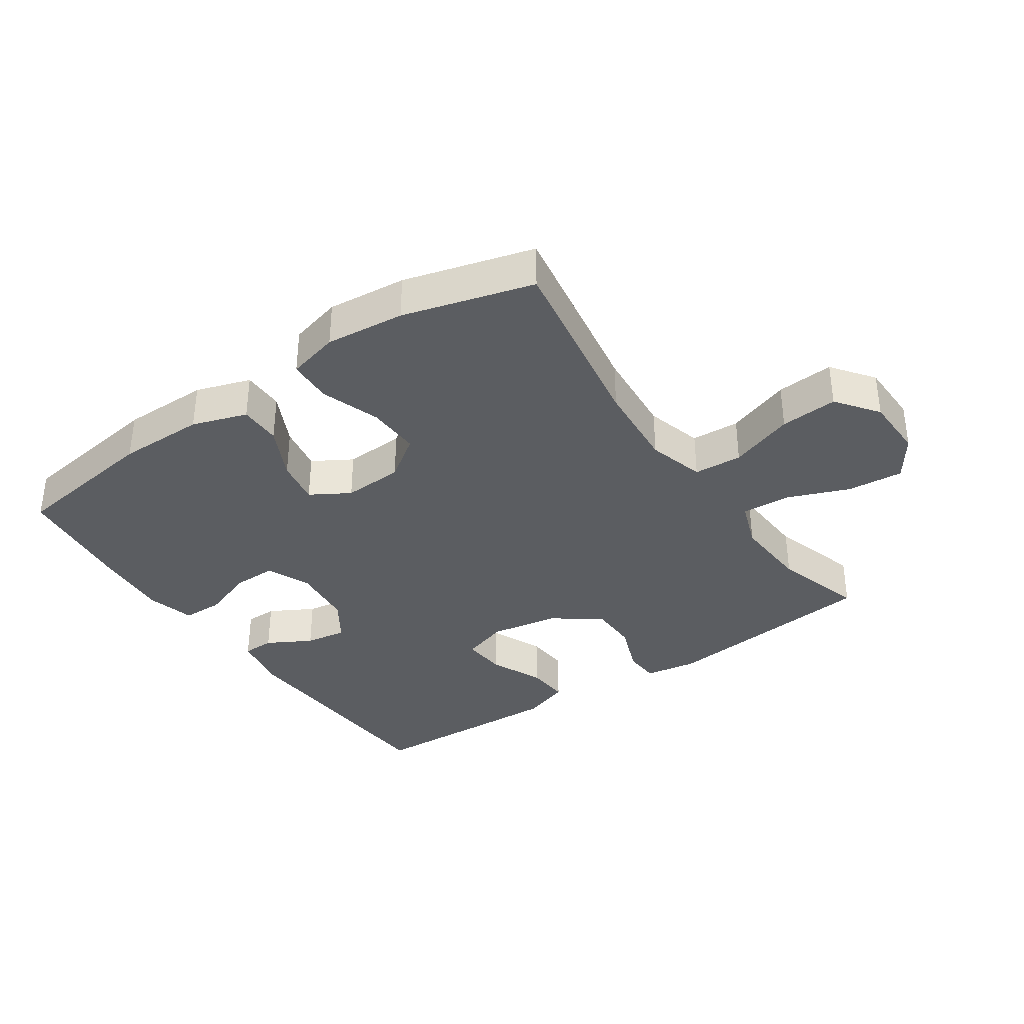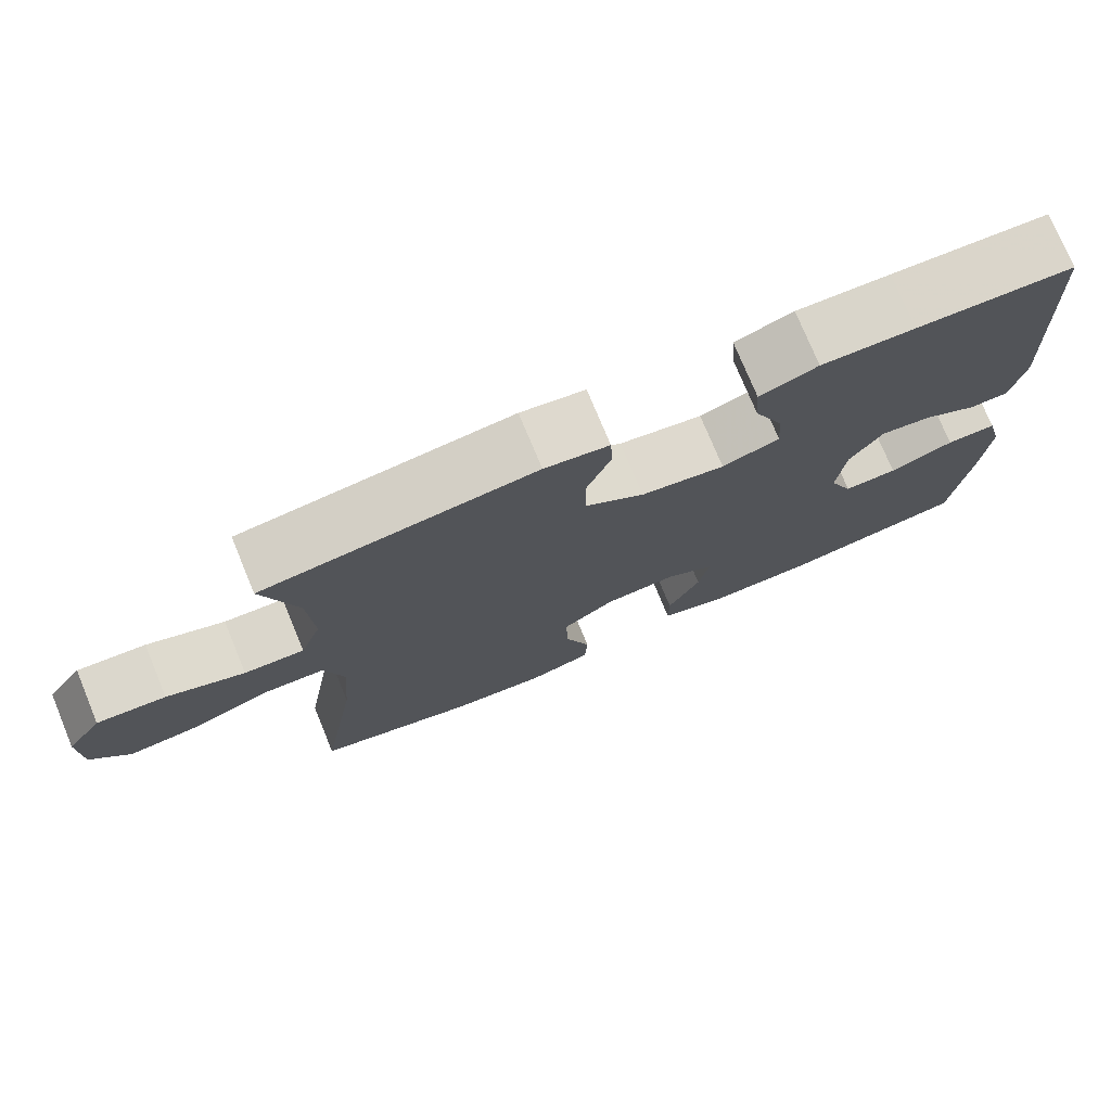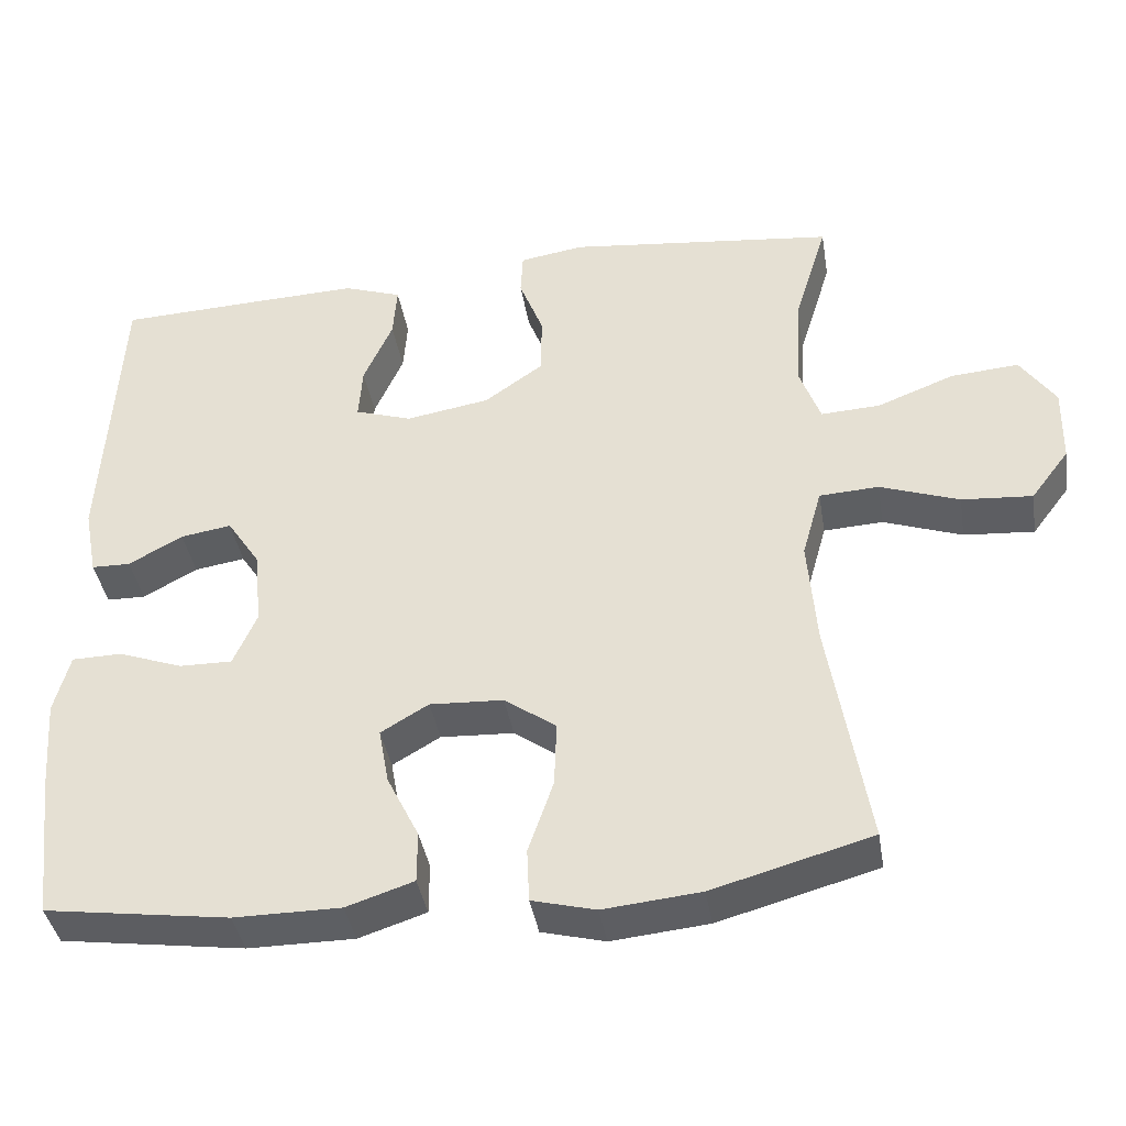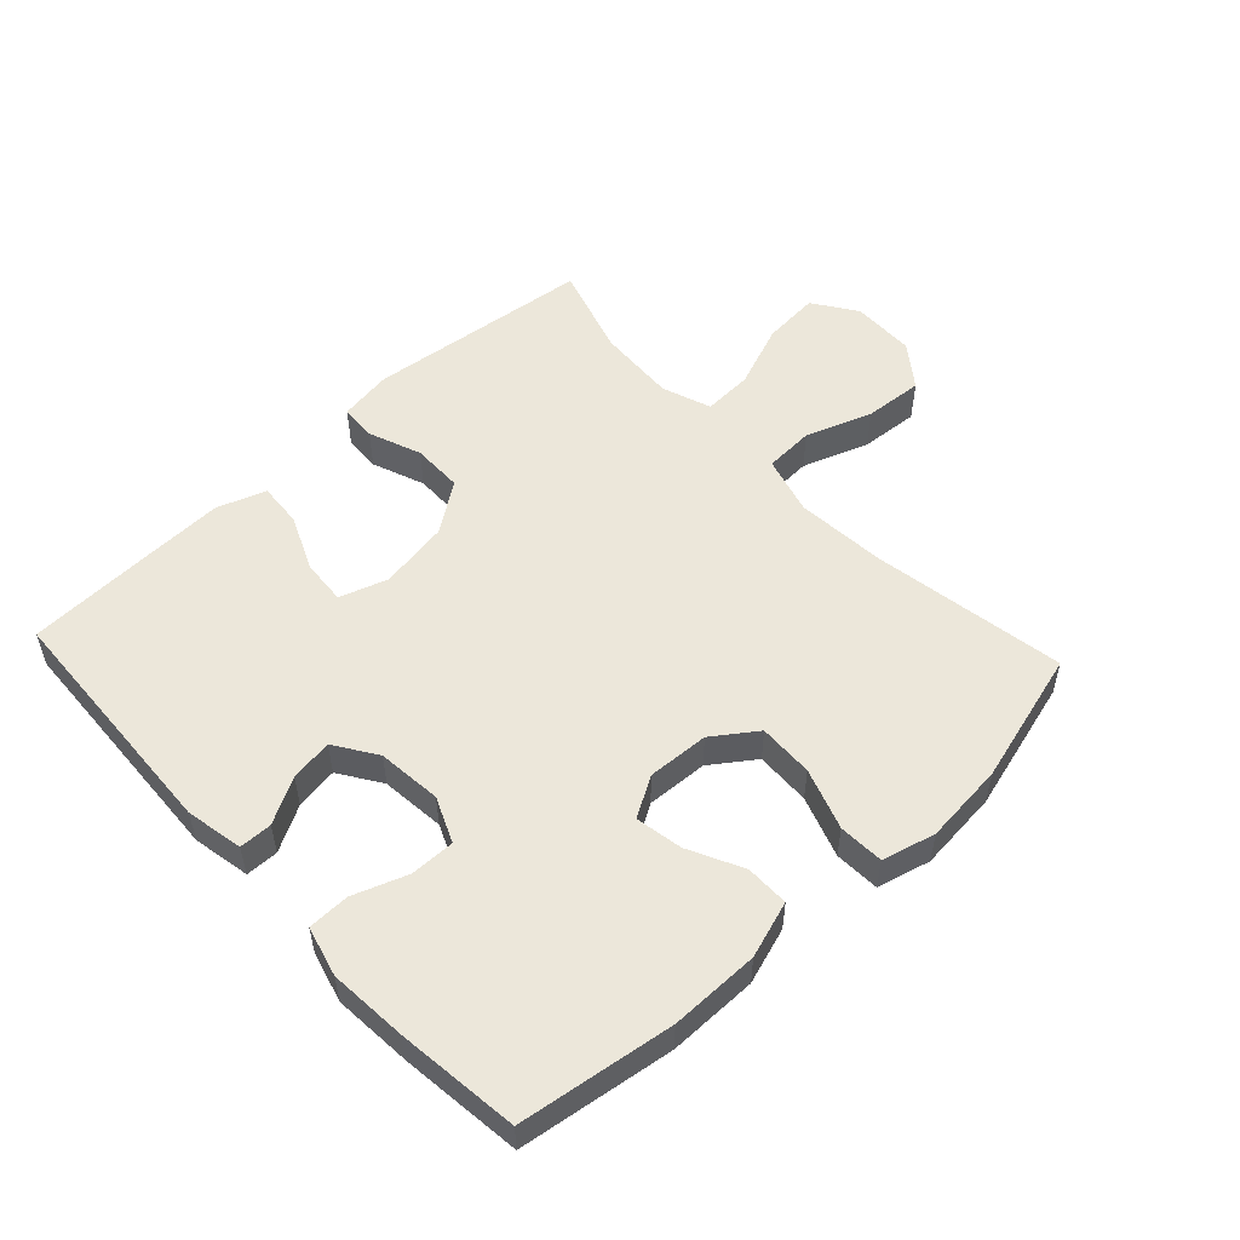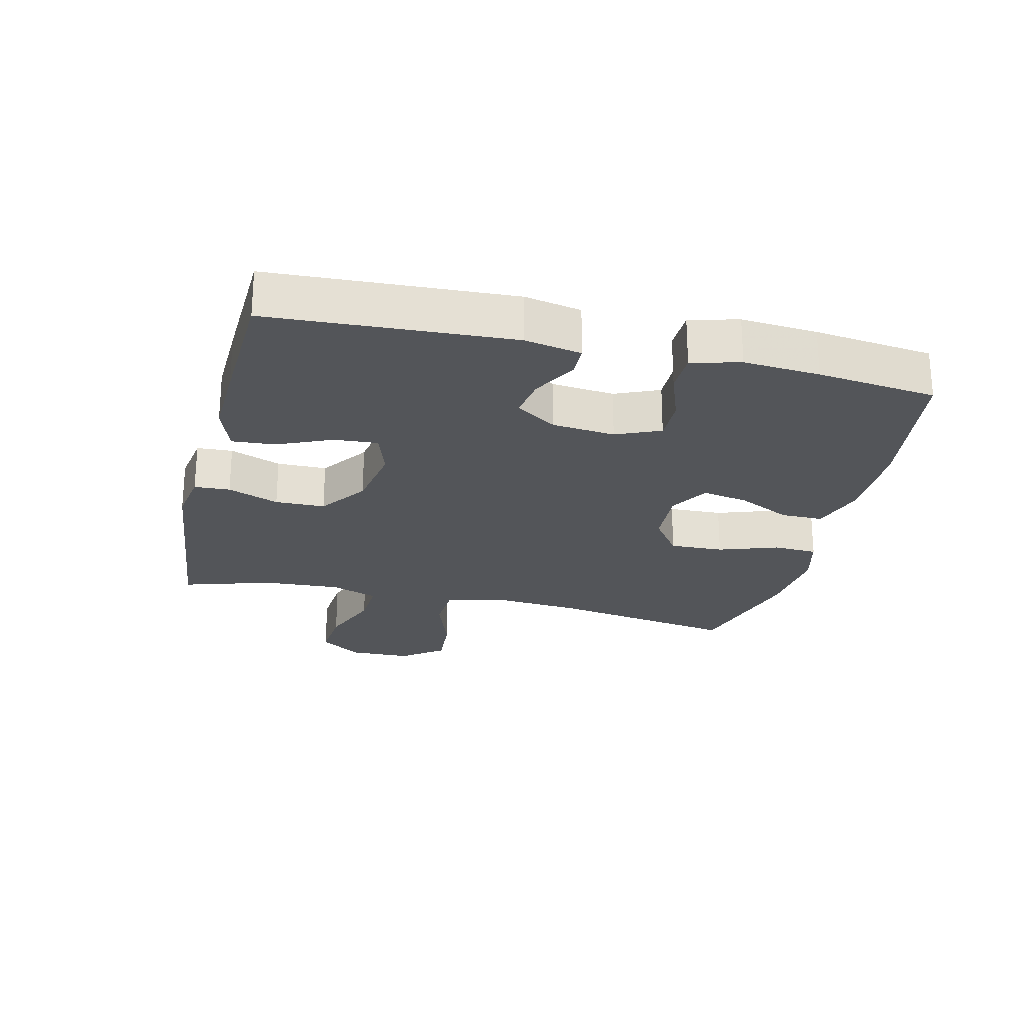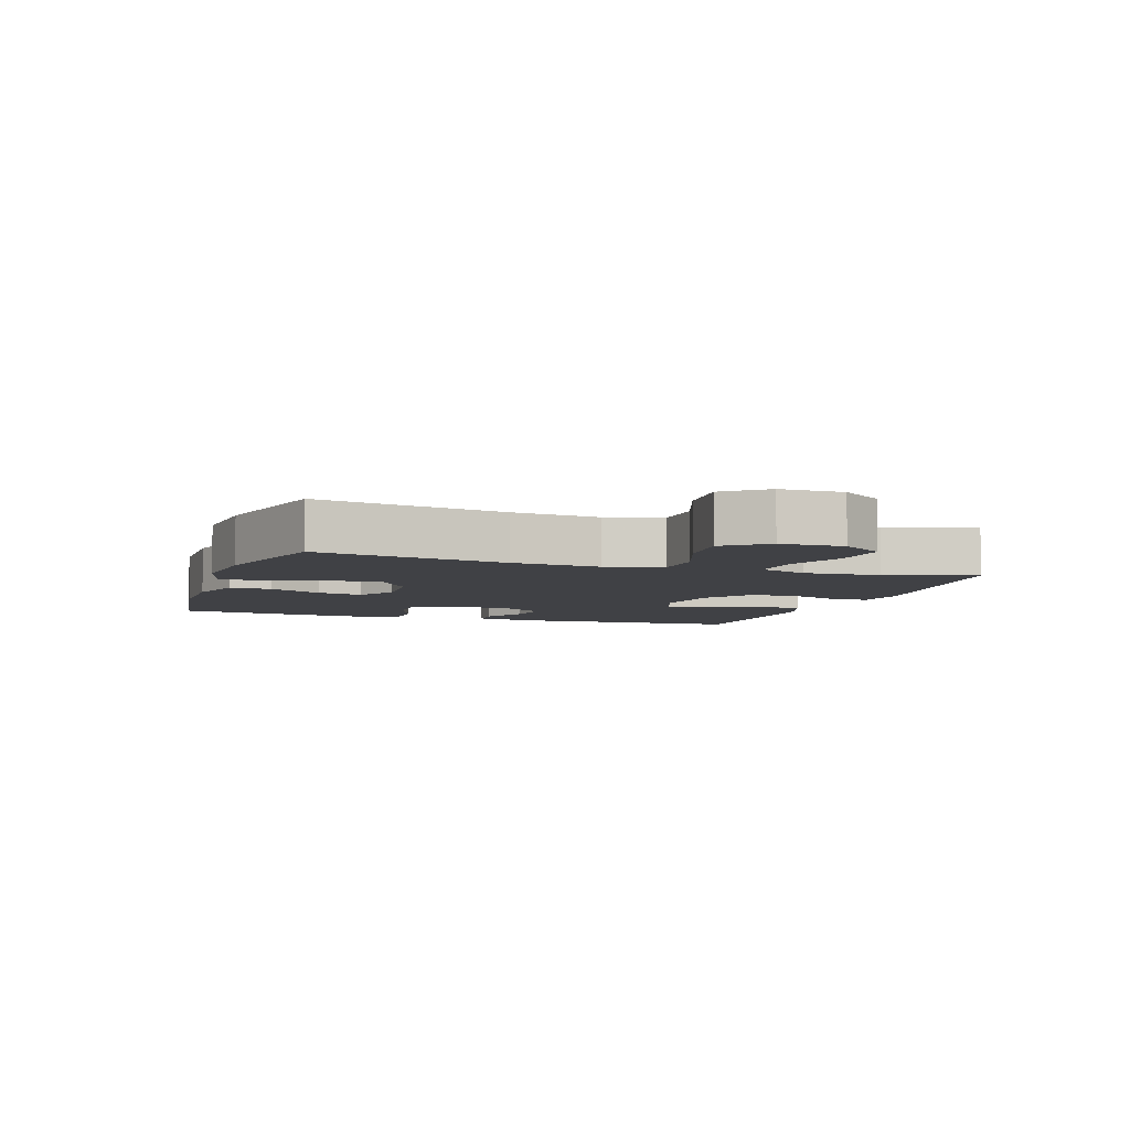
<metadata>
{"format":"obj","ext":"obj","renderer":"f3d","projection":"perspective","resolution":1024,"background":"white","views":[{"elev":-35.7,"azim":-145.7,"up":"+Y"},{"elev":75.6,"azim":-22.5,"up":"+Z"},{"elev":-39.8,"azim":-170.6,"up":"+Z"},{"elev":53.5,"azim":137.0,"up":"+Y"},{"elev":-24.2,"azim":76.5,"up":"+Y"},{"elev":-5.9,"azim":-108.5,"up":"+Y"}]}
</metadata>
<code>
v 0.5 0.07 0.5
v 0.52 0.07 0.123
v 0.503 0.07 0.035
v 0.453 0.07 0.034
v 0.384 0.07 0.072
v 0.319 0.07 0.082
v 0.277 0.07 0.018
v 0.267 0.07 -0.08
v 0.297 0.07 -0.149
v 0.365 0.07 -0.148
v 0.447 0.07 -0.118
v 0.511 0.07 -0.119
v 0.531 0.07 -0.195
v 0.522 0.07 -0.314
v 0.5 0.07 -0.5
v 0.265 0.07 -0.534
v 0.129 0.07 -0.534
v 0.043 0.07 -0.506
v 0.043 0.07 -0.44
v 0.084 0.07 -0.357
v 0.097 0.07 -0.285
v 0.036 0.07 -0.249
v -0.058 0.07 -0.254
v -0.124 0.07 -0.301
v -0.121 0.07 -0.385
v -0.089 0.07 -0.478
v -0.092 0.07 -0.547
v -0.173 0.07 -0.568
v -0.297 0.07 -0.556
v -0.5 0.07 -0.5
v -0.451 0.07 -0.204
v -0.44 0.07 -0.066
v -0.465 0.07 0.023
v -0.541 0.07 0.027
v -0.642 0.07 -0.009
v -0.732 0.07 -0.016
v -0.781 0.07 0.049
v -0.783 0.07 0.147
v -0.738 0.07 0.213
v -0.651 0.07 0.206
v -0.553 0.07 0.168
v -0.477 0.07 0.164
v -0.45 0.07 0.239
v -0.457 0.07 0.36
v -0.5 0.07 0.5
v -0.156 0.07 0.539
v -0.074 0.07 0.526
v -0.071 0.07 0.47
v -0.102 0.07 0.39
v -0.101 0.07 0.312
v -0.026 0.07 0.259
v 0.081 0.07 0.241
v 0.154 0.07 0.265
v 0.149 0.07 0.334
v 0.112 0.07 0.418
v 0.107 0.07 0.486
v 0.181 0.07 0.512
v 0.3 0.07 0.508
v 0.5 0 0.5
v 0.52 0 0.123
v 0.503 0 0.035
v 0.453 0 0.034
v 0.384 0 0.072
v 0.319 0 0.082
v 0.277 0 0.018
v 0.267 0 -0.08
v 0.297 0 -0.149
v 0.365 0 -0.148
v 0.447 0 -0.118
v 0.511 0 -0.119
v 0.531 0 -0.195
v 0.522 0 -0.314
v 0.5 0 -0.5
v 0.265 0 -0.534
v 0.129 0 -0.534
v 0.043 0 -0.506
v 0.043 0 -0.44
v 0.084 0 -0.357
v 0.097 0 -0.285
v 0.036 0 -0.249
v -0.058 0 -0.254
v -0.124 0 -0.301
v -0.121 0 -0.385
v -0.089 0 -0.478
v -0.092 0 -0.547
v -0.173 0 -0.568
v -0.297 0 -0.556
v -0.5 0 -0.5
v -0.451 0 -0.204
v -0.44 0 -0.066
v -0.465 0 0.023
v -0.541 0 0.027
v -0.642 0 -0.009
v -0.732 0 -0.016
v -0.781 0 0.049
v -0.783 0 0.147
v -0.738 0 0.213
v -0.651 0 0.206
v -0.553 0 0.168
v -0.477 0 0.164
v -0.45 0 0.239
v -0.457 0 0.36
v -0.5 0 0.5
v -0.156 0 0.539
v -0.074 0 0.526
v -0.071 0 0.47
v -0.102 0 0.39
v -0.101 0 0.312
v -0.026 0 0.259
v 0.081 0 0.241
v 0.154 0 0.265
v 0.149 0 0.334
v 0.112 0 0.418
v 0.107 0 0.486
v 0.181 0 0.512
v 0.3 0 0.508
f 3 4 5
f 2 3 5
f 1 2 5
f 58 1 5
f 57 58 5
f 56 57 5
f 55 56 5
f 54 55 5
f 53 54 5 6
f 52 53 6 7
f 51 52 7 8
f 50 51 8 9
f 47 48 49
f 46 47 49
f 45 46 49
f 44 45 49
f 43 44 49 50
f 42 43 50 9
f 39 40 41
f 38 39 41
f 37 38 41
f 36 37 41
f 35 36 41
f 34 35 41
f 33 34 41 42
f 32 33 42 9
f 29 30 31
f 28 29 31
f 27 28 31
f 26 27 31
f 25 26 31
f 24 25 31 32
f 23 24 32
f 22 23 32 9
f 18 19 20
f 17 18 20
f 16 17 20
f 15 16 20
f 14 15 20
f 13 14 20
f 12 13 20
f 11 12 20
f 10 11 20
f 10 20 21
f 9 10 21 22
f 63 62 61
f 63 61 60
f 63 60 59
f 63 59 116
f 63 116 115
f 63 115 114
f 63 114 113
f 63 113 112
f 64 63 112 111
f 65 64 111 110
f 66 65 110 109
f 67 66 109 108
f 107 106 105
f 107 105 104
f 107 104 103
f 107 103 102
f 108 107 102 101
f 67 108 101 100
f 99 98 97
f 99 97 96
f 99 96 95
f 99 95 94
f 99 94 93
f 99 93 92
f 100 99 92 91
f 67 100 91 90
f 89 88 87
f 89 87 86
f 89 86 85
f 89 85 84
f 89 84 83
f 90 89 83 82
f 90 82 81
f 67 90 81 80
f 78 77 76
f 78 76 75
f 78 75 74
f 78 74 73
f 78 73 72
f 78 72 71
f 78 71 70
f 78 70 69
f 78 69 68
f 79 78 68
f 80 79 68 67
f 1 59 60 2
f 2 60 61 3
f 3 61 62 4
f 4 62 63 5
f 5 63 64 6
f 6 64 65 7
f 7 65 66 8
f 8 66 67 9
f 9 67 68 10
f 10 68 69 11
f 11 69 70 12
f 12 70 71 13
f 13 71 72 14
f 14 72 73 15
f 15 73 74 16
f 16 74 75 17
f 17 75 76 18
f 18 76 77 19
f 19 77 78 20
f 20 78 79 21
f 21 79 80 22
f 22 80 81 23
f 23 81 82 24
f 24 82 83 25
f 25 83 84 26
f 26 84 85 27
f 27 85 86 28
f 28 86 87 29
f 29 87 88 30
f 30 88 89 31
f 31 89 90 32
f 32 90 91 33
f 33 91 92 34
f 34 92 93 35
f 35 93 94 36
f 36 94 95 37
f 37 95 96 38
f 38 96 97 39
f 39 97 98 40
f 40 98 99 41
f 41 99 100 42
f 42 100 101 43
f 43 101 102 44
f 44 102 103 45
f 45 103 104 46
f 46 104 105 47
f 47 105 106 48
f 48 106 107 49
f 49 107 108 50
f 50 108 109 51
f 51 109 110 52
f 52 110 111 53
f 53 111 112 54
f 54 112 113 55
f 55 113 114 56
f 56 114 115 57
f 57 115 116 58
f 58 116 59 1

</code>
